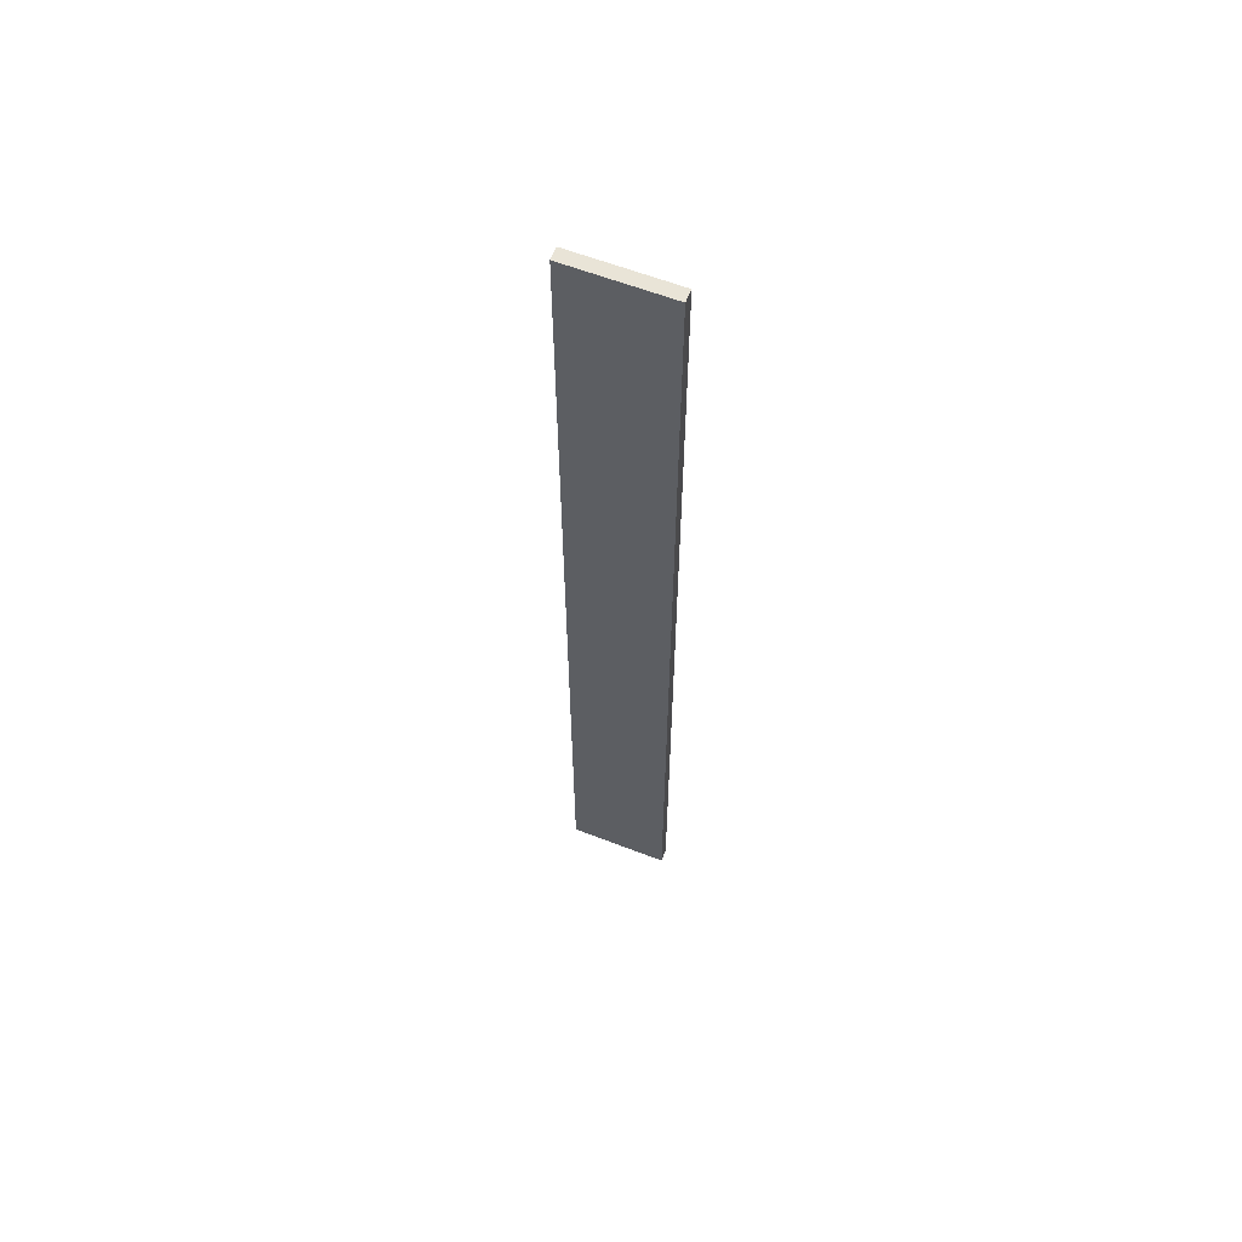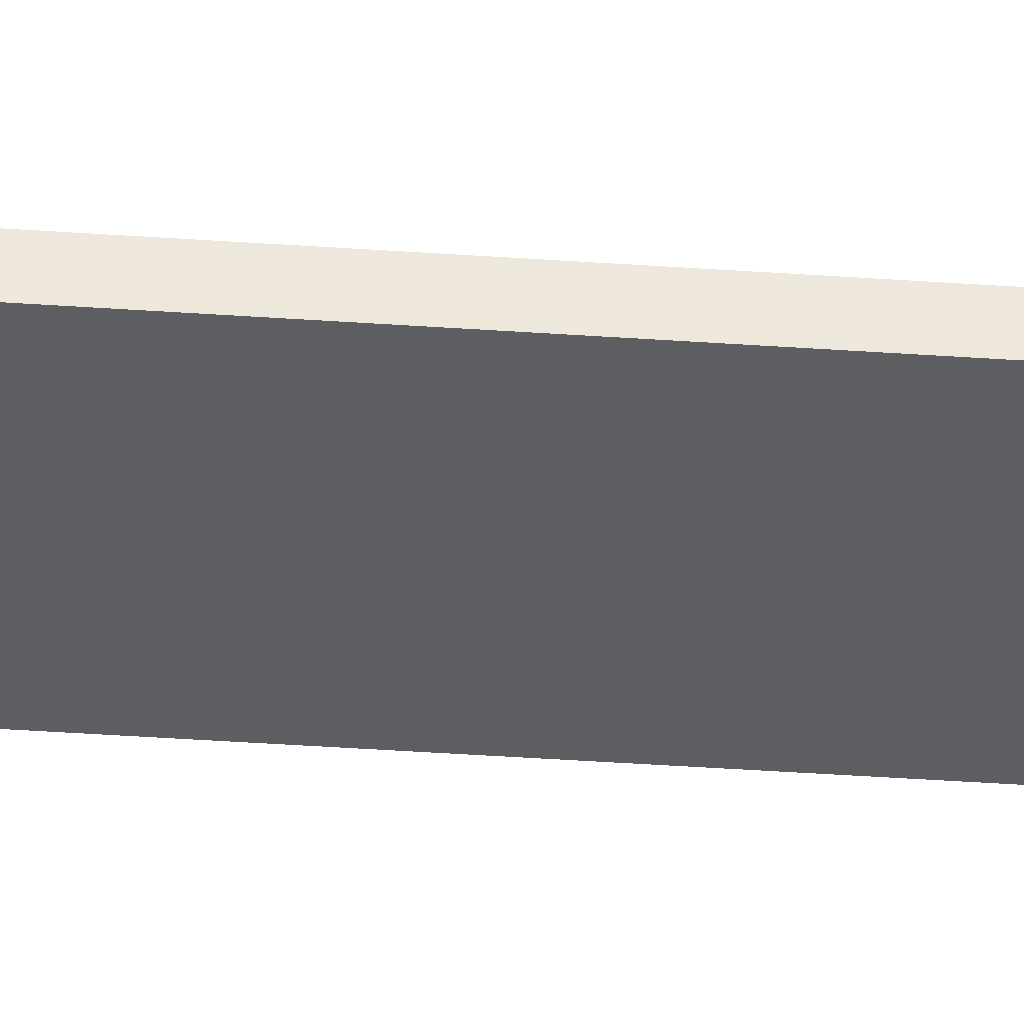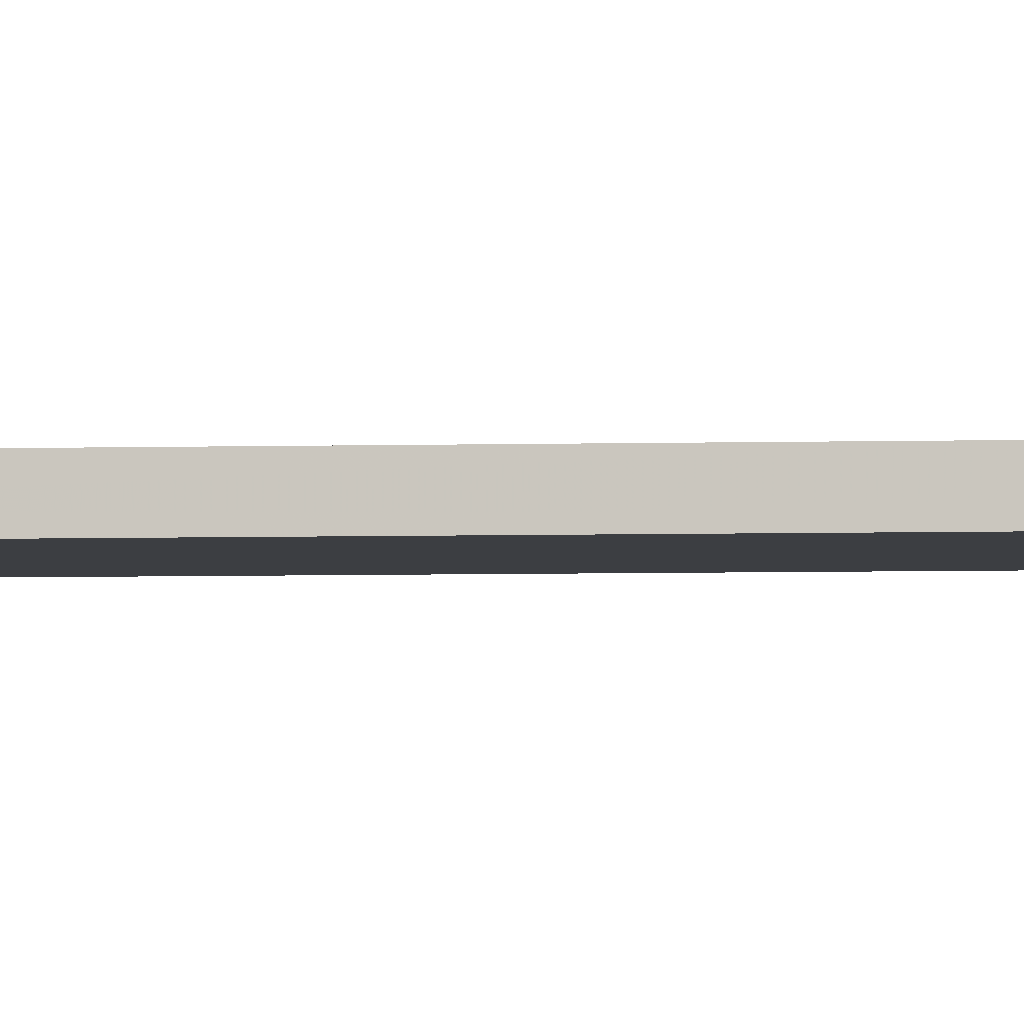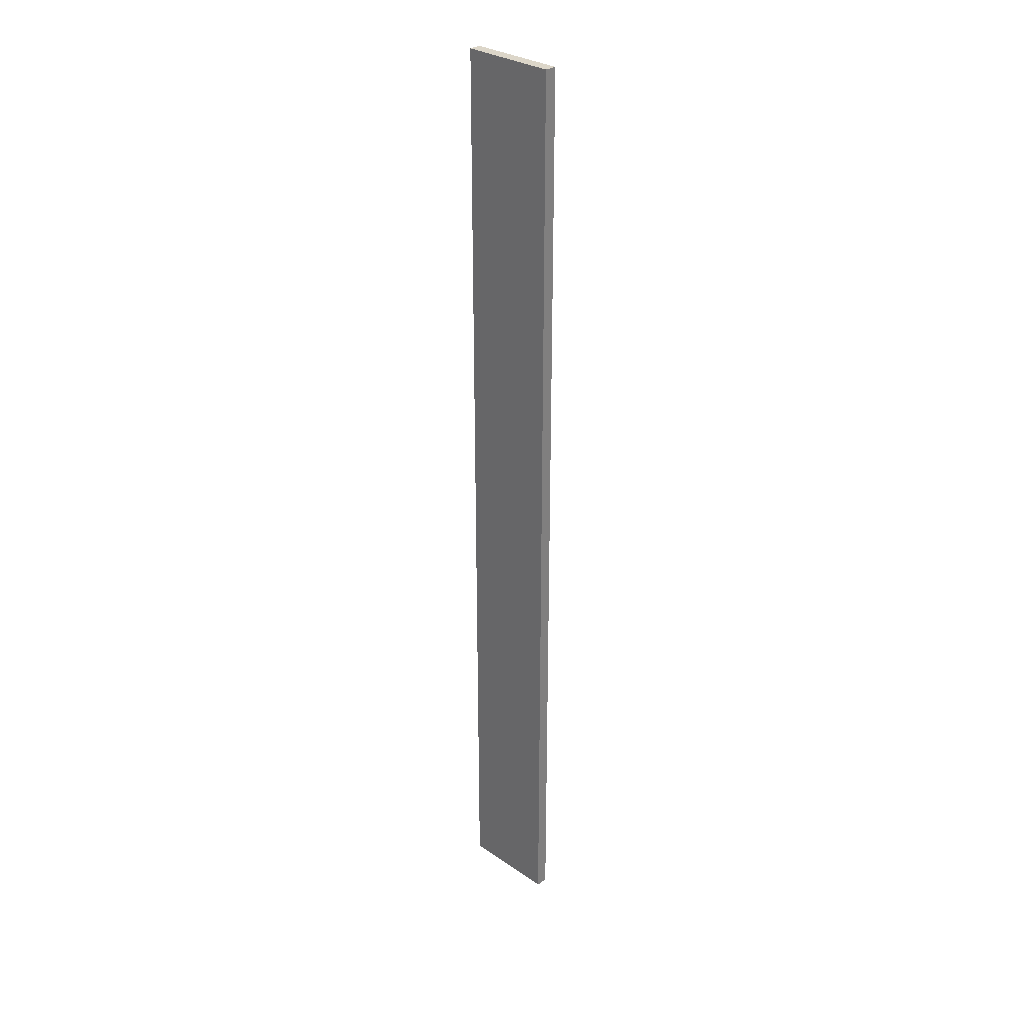
<metadata>
{"format":"obj","ext":"obj","renderer":"f3d","projection":"perspective","resolution":1024,"background":"white","views":[{"elev":61.1,"azim":-158.5,"up":"+Z"},{"elev":-37.3,"azim":84.7,"up":"+Y"},{"elev":-3.3,"azim":97.3,"up":"+Y"},{"elev":30.2,"azim":-135.4,"up":"+Z"}]}
</metadata>
<code>
o 7283
v 2243 1888 18.82
v 2243 1888 18.82
v 2243 1888 18.82
v 2243 1888 19.61
v 2243 1888 19.61
v 2243 1888 19.61
v 2243 1888 18.82
v 2243 1888 18.82
v 2243 1888 18.82
v 2243 1888 19.61
v 2243 1888 18.82
v 2243 1888 19.61
v 2243 1888 19.61
v 2243 1888 19.61
v 2243 1888 19.61
v 2243 1888 19.61
v 2243 1888 18.82
v 2243 1888 19.61
v 2243 1888 18.82
v 2243 1888 19.61
v 2243 1888 19.61
v 2243 1888 18.82
v 2243 1888 19.61
v 2243 1888 19.61
v 2243 1888 18.82
v 2243 1888 18.82
v 2243 1888 19.61
v 2243 1888 18.82
v 2243 1888 18.82
f 1 2 3
f 1 4 5
f 6 2 7
f 8 9 7
f 10 7 11
f 12 13 14
f 14 15 16
f 17 15 18
f 19 20 21
f 22 23 20
f 24 25 26
f 27 28 29

</code>
